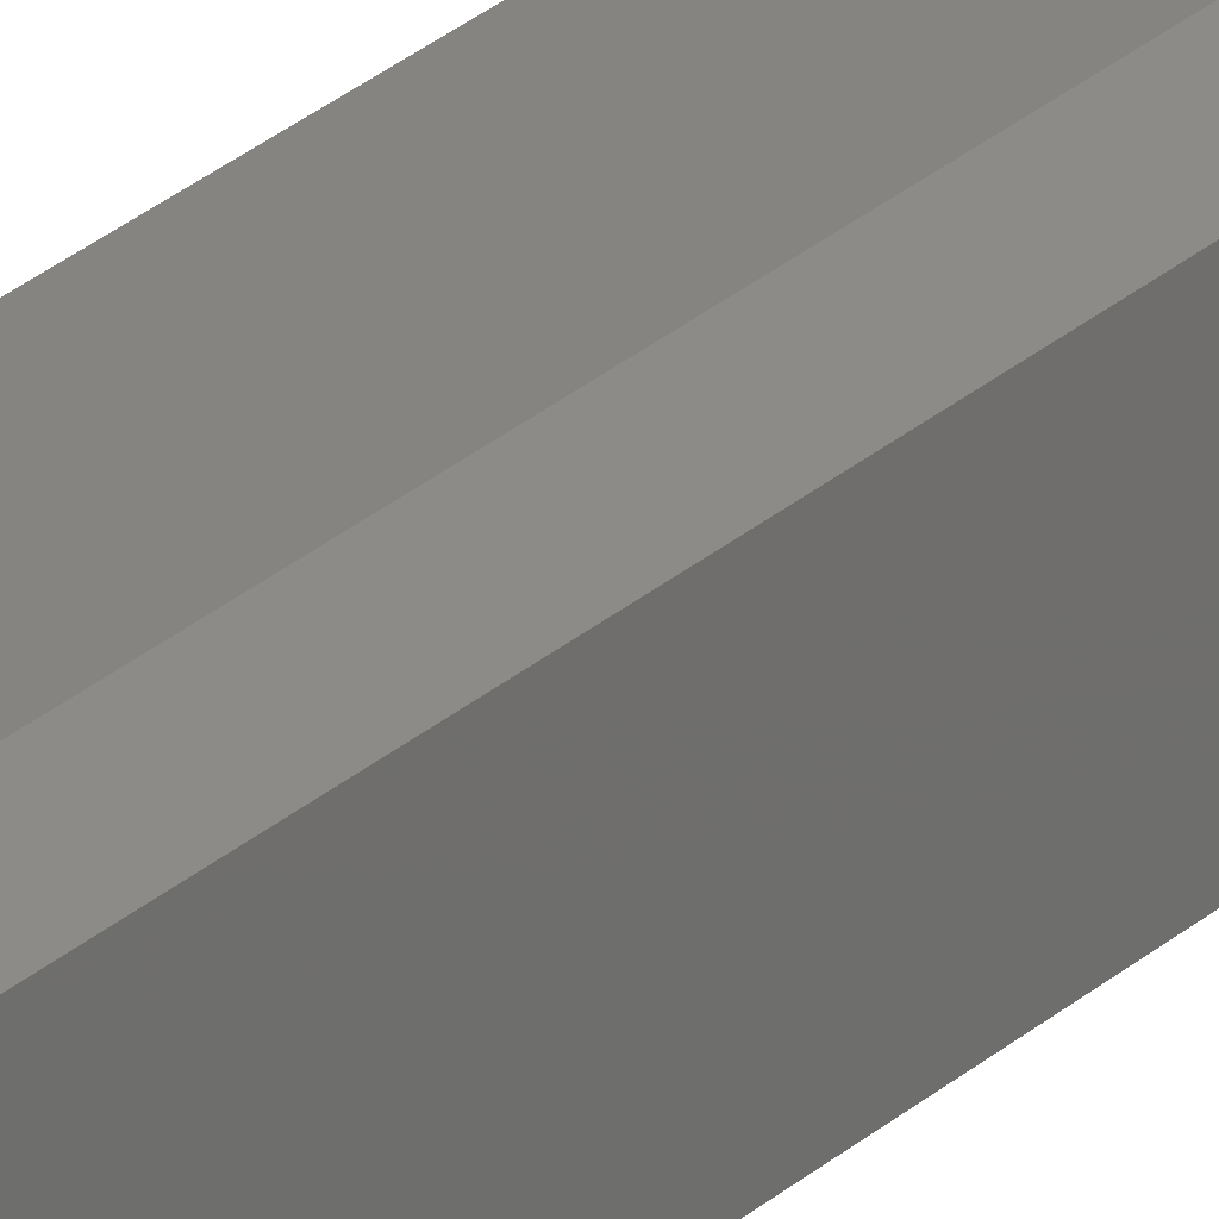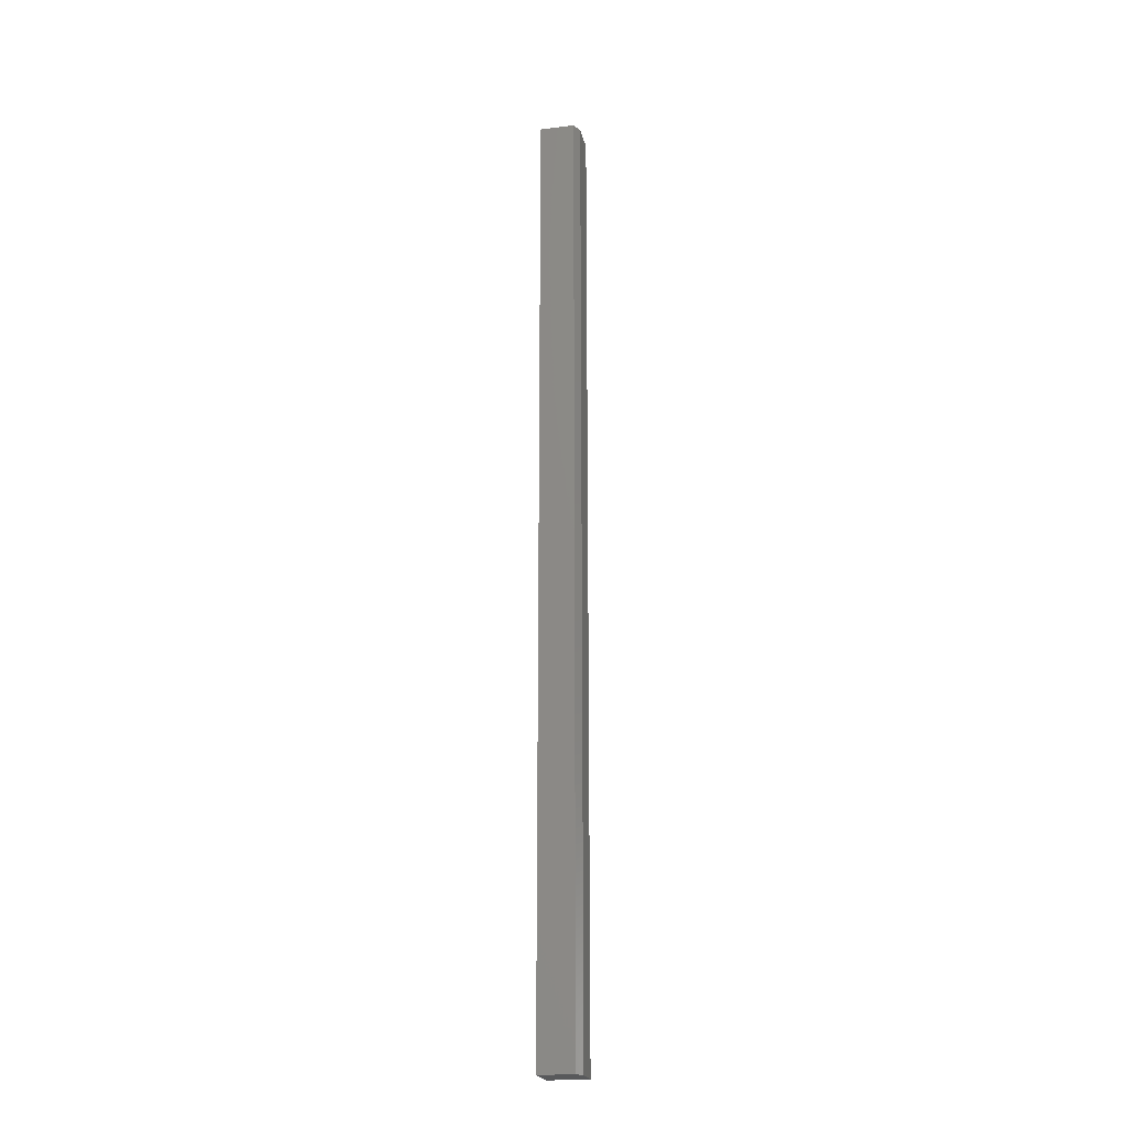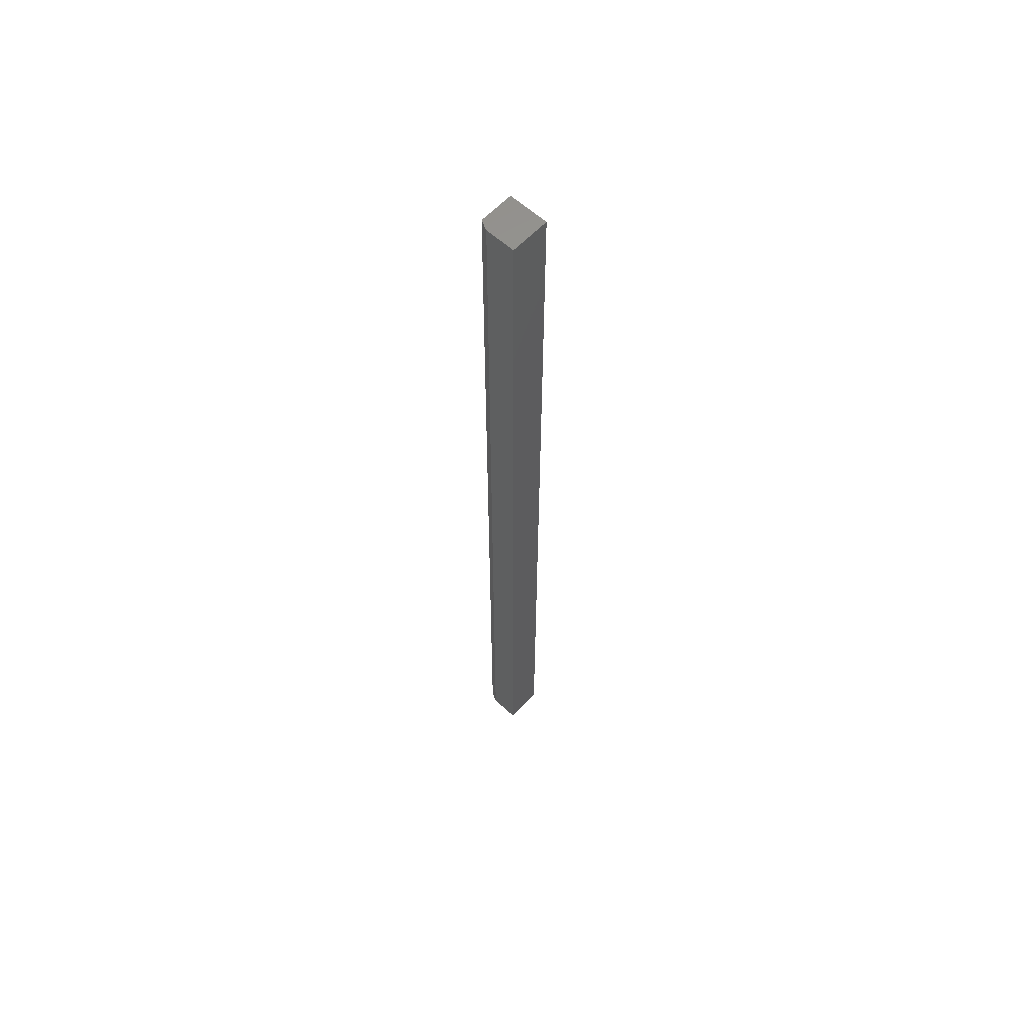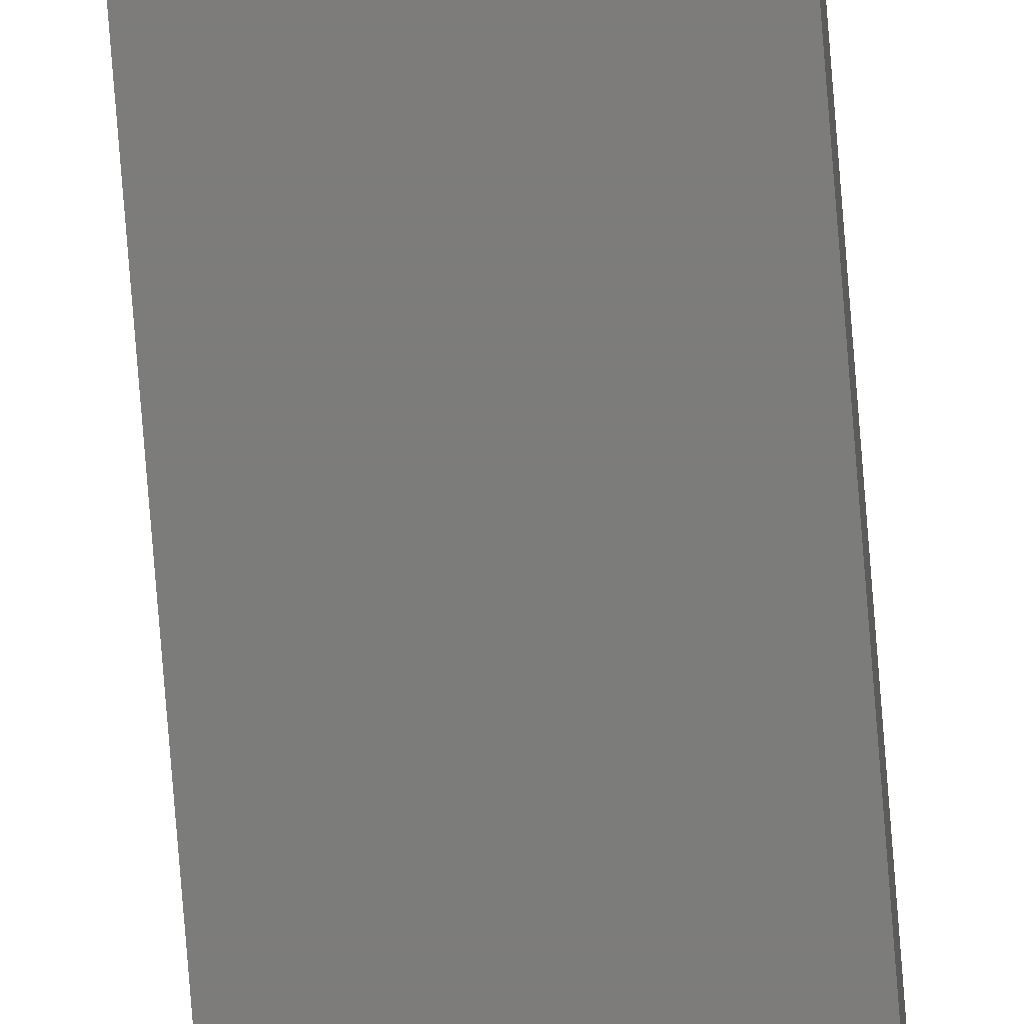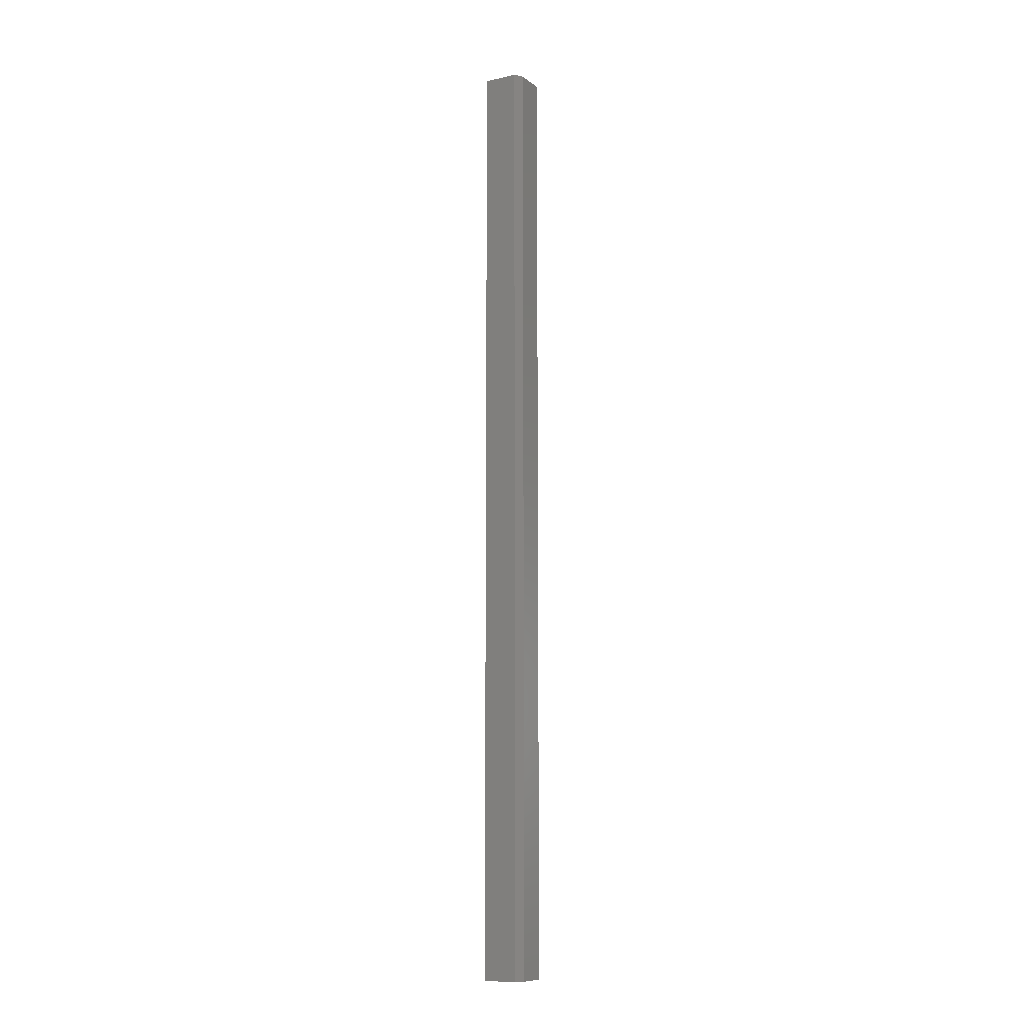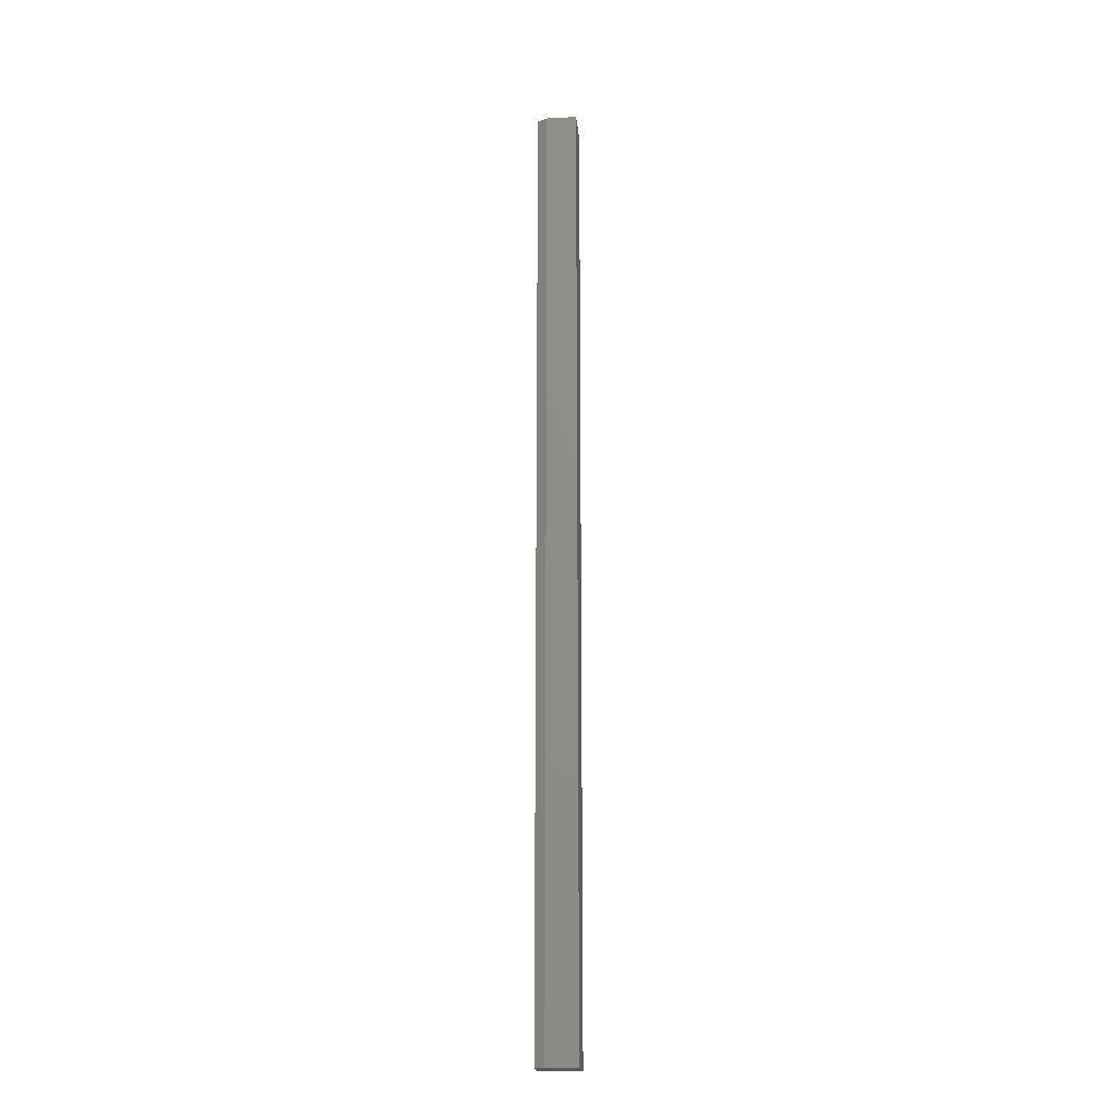
<metadata>
{"format":"stl","ext":"stl","renderer":"f3d","projection":"perspective","resolution":1024,"background":"white","views":[{"elev":20.6,"azim":29.6,"up":"+Y"},{"elev":-21.3,"azim":102.0,"up":"+Z"},{"elev":60.4,"azim":-137.1,"up":"+Z"},{"elev":-75.6,"azim":-175.5,"up":"+Y"},{"elev":-10.0,"azim":120.5,"up":"+Z"},{"elev":-19.4,"azim":-174.5,"up":"+Z"}]}
</metadata>
<code>
# stl→obj: 10 verts, 16 faces
v -0.03125 0.03125 -0.75
v -0.03125 0.03125 0.75
v 0.01628 0.03125 -0.75
v 0.01628 0.03125 0.75
v -0.03125 -0.03125 0.75
v 0.03191 -0.03125 0.75
v 0.03191 0.02344 0.75
v 0.03191 -0.03125 -0.75
v 0.03191 0.02344 -0.75
v -0.03125 -0.03125 -0.75
f 1 2 3
f 3 2 4
f 5 6 2
f 2 6 7
f 2 7 4
f 8 9 6
f 6 9 7
f 8 10 9
f 9 10 1
f 9 1 3
f 9 3 7
f 7 3 4
f 10 8 5
f 5 8 6
f 5 2 10
f 10 2 1

</code>
